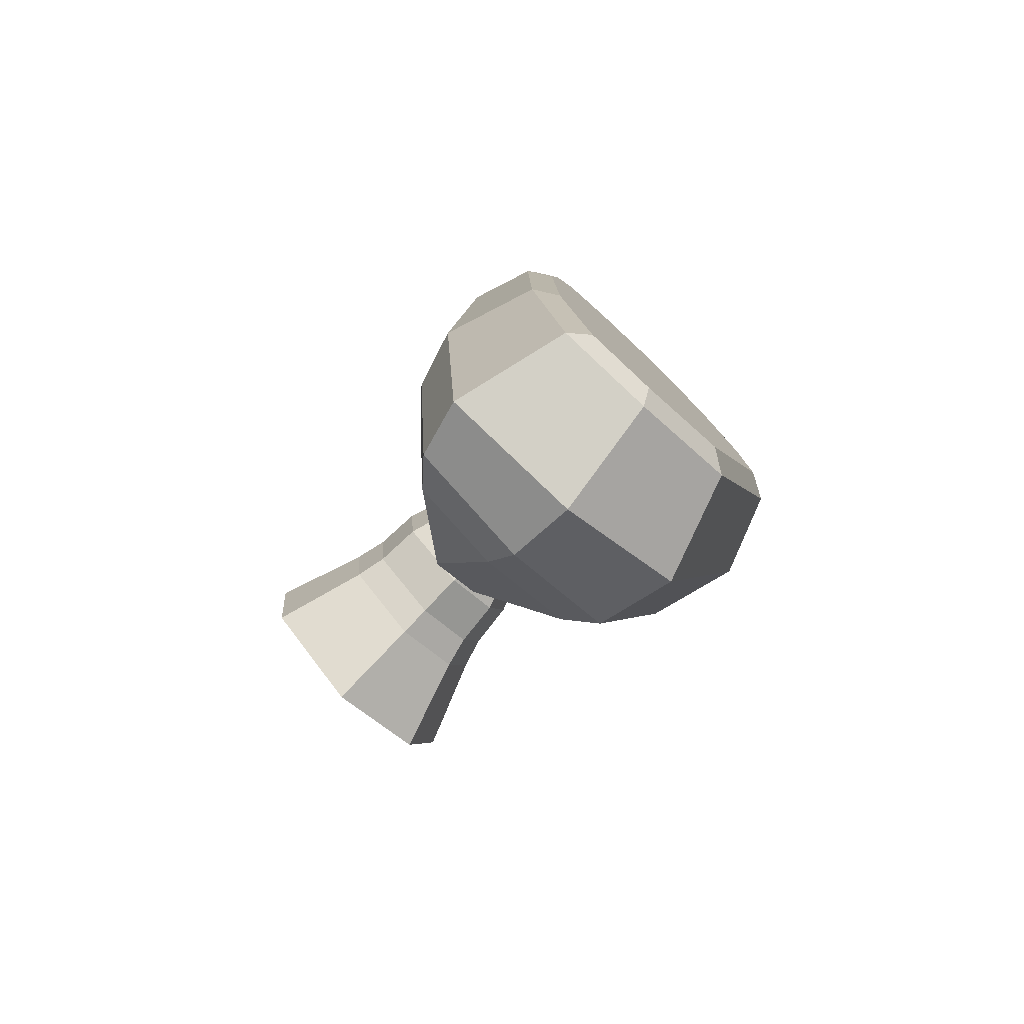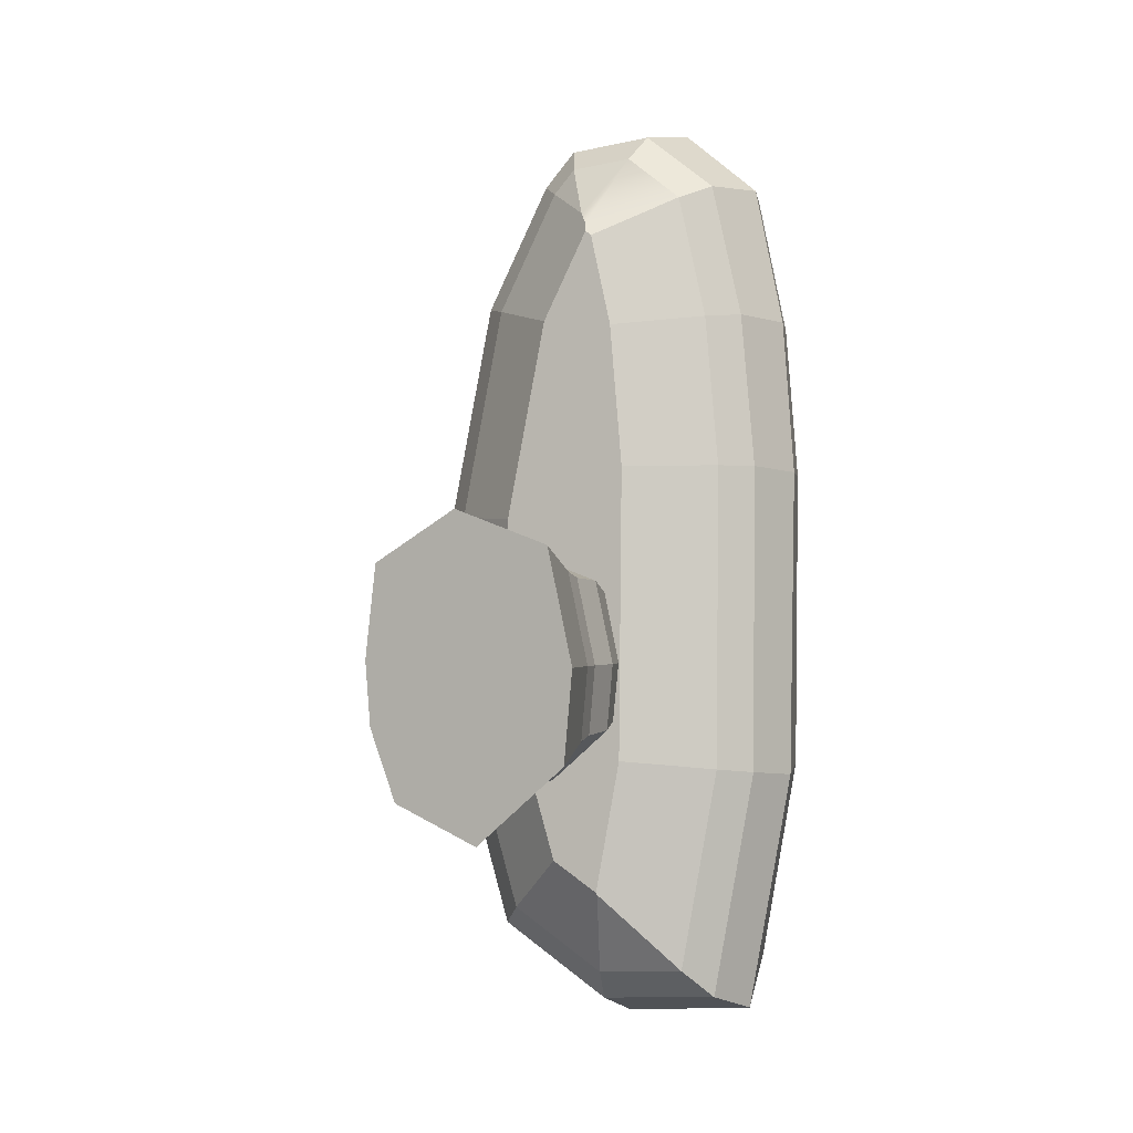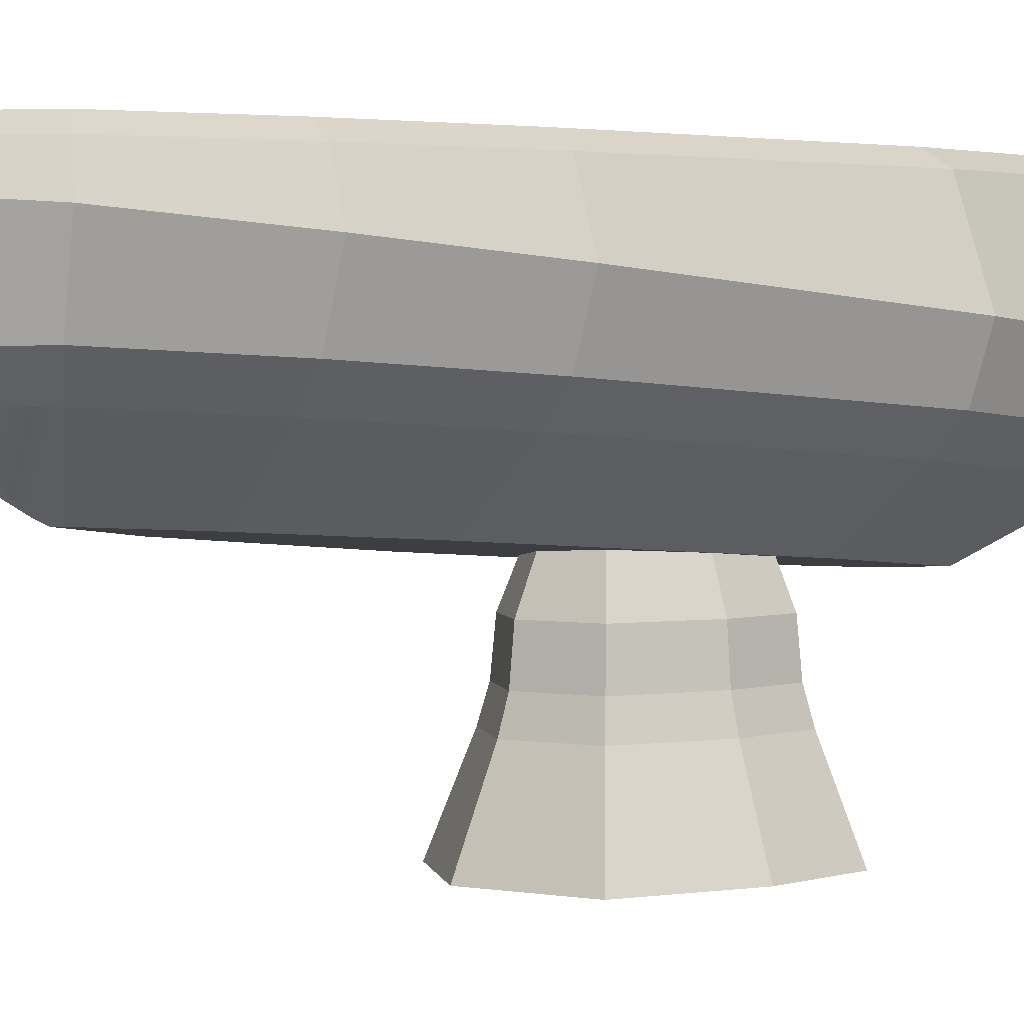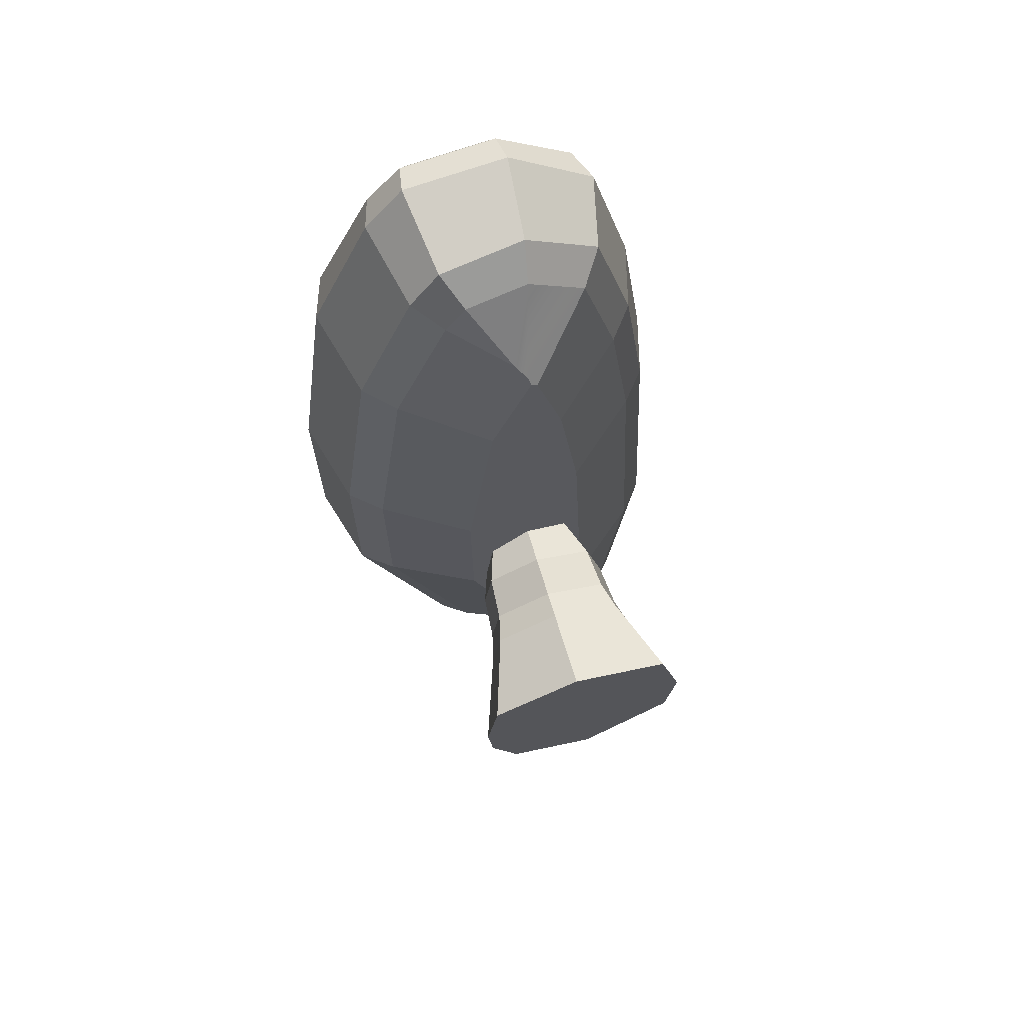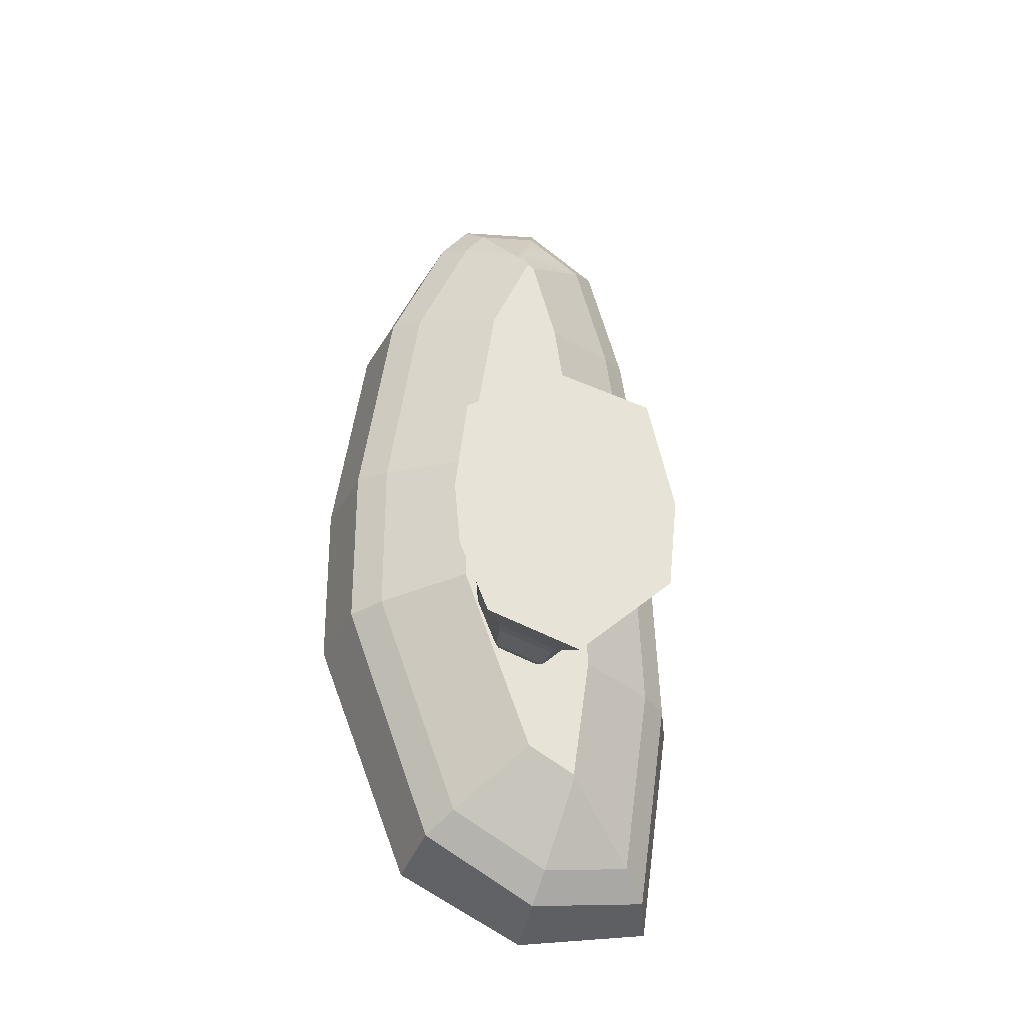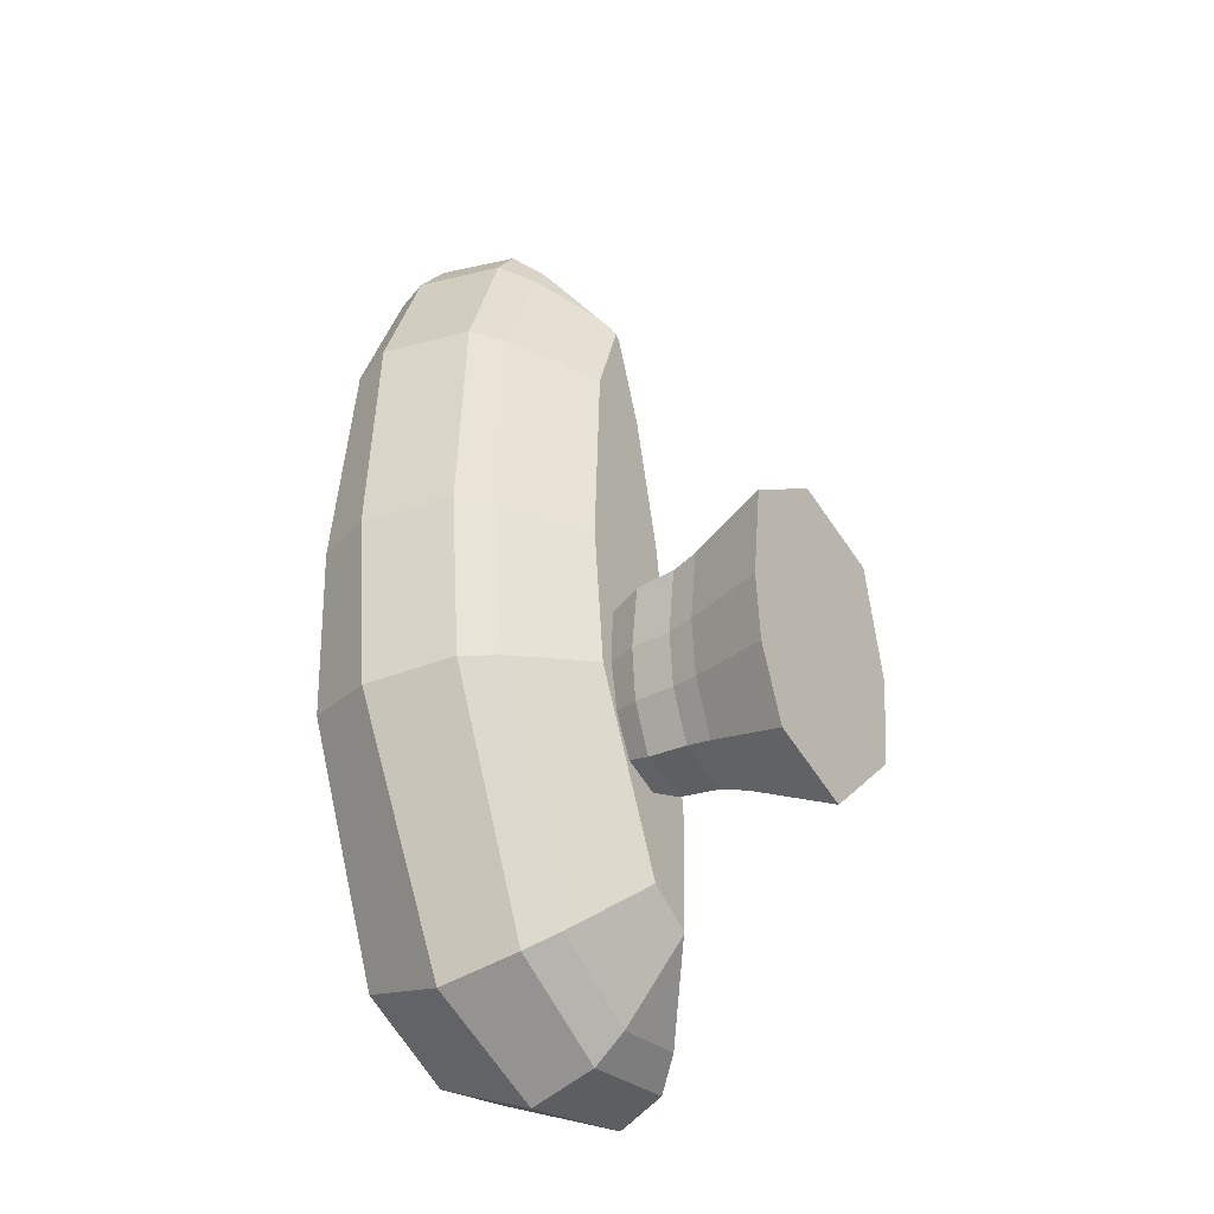
<metadata>
{"format":"obj","ext":"obj","renderer":"f3d","projection":"perspective","resolution":1024,"background":"white","views":[{"elev":-79.7,"azim":137.2,"up":"+Z"},{"elev":-0.3,"azim":29.5,"up":"+Z"},{"elev":2.7,"azim":49.9,"up":"+Y"},{"elev":70.6,"azim":-16.7,"up":"+Z"},{"elev":-27.3,"azim":-9.5,"up":"+Z"},{"elev":-31.2,"azim":-54.9,"up":"+Z"}]}
</metadata>
<code>
g Rock_Bridge
v -9.829 18.77 26.01
v -12.31 17.44 10.63
v -4.02 15.1 24.57
v -6.308 13.88 10.4
v -5.789 19.73 34.58
v -1.912 16.84 32.42
v -1.187 16.12 31.53
v -1.017 15.81 30.94
v -4.304 19.97 36.3
v 0.06827 20.35 36.75
v -0.583 15.82 30.6
v 4.11 20.44 33.61
v 1.143 15.48 24.1
v 6.431 19.98 24.86
v 2.413 14.83 14.03
v 7.783 19.29 14.14
v 8.383 17.76 -7.221
v 2.991 13.36 -6.542
v 6.232 16.55 -21.31
v 1.662 12.63 -15.81
v 1.599 12.57 -15.66
v 0.03597 16.02 -21.84
v -1.718 12.46 -13.64
v -6.742 15.79 -17.72
v -6.433 13.1 0.0715
v -12.45 16.56 -1.11
v -14.46 19.29 10.67
v -14.61 18.37 -1.568
v -11.91 20.66 26.47
v -7.635 21.66 35.53
v -5.462 22.02 38.06
v 0.4931 22.54 38.67
v 5.706 22.65 34.62
v 8.235 22.15 25.09
v 9.616 21.45 14.13
v 10.22 19.89 -7.503
v 7.811 18.54 -23.31
v -0.5896 17.82 -24.03
v -8.548 17.55 -19.19
v -16.23 24.56 -2.388
v -9.705 22.91 -20.67
v -16.12 25.66 10.26
v -13.5 27.05 26.43
v -8.969 27.84 35.91
v -6.195 28.09 39.07
v 0.9932 28.09 39.7
v 6.919 27.63 34.94
v 9.484 26.74 24.91
v 10.81 25.77 13.84
v 11.33 23.87 -7.918
v 8.778 22.43 -24.62
v -0.8215 22.4 -25.74
v -0.2586 30.09 -22.86
v -7.619 30.09 -18.83
v -14.23 30.09 -1.985
v -14.5 30.09 10.17
v -12.43 30.09 26.13
v -8.267 30.09 35.47
v -5.831 30.09 38.37
v 0.7562 30.09 38.95
v 6.111 30.09 34.45
v 8.276 30.09 24.73
v 9.234 30.09 13.77
v 9.063 30.09 -7.702
v 6.409 30.09 -22.09
v 4.938 31.09 -20.51
v 0.08979 31.09 -21.07
v -6.236 31.09 -17.61
v -12.5 31.09 -1.639
v -12.77 31.09 10.08
v -10.74 31.09 25.65
v -6.783 31.09 34.54
v -4.965 31.09 36.71
v 0.1925 31.09 37.16
v 4.548 31.09 33.5
v 6.56 31.09 24.46
v 7.501 31.09 13.71
v 7.332 31.09 -7.537
v -8.697 0.09388 -3.778
v -9.087 0.09388 0.6843
v -6.55 6.094 -3.264
v -6.891 6.094 0.6424
v -8.271 0.09388 7.162
v -6.241 6.094 5.801
v -2.066 0.09389 10.67
v -1.849 6.094 8.286
v 4.915 0.09389 8.252
v 3.063 6.094 6.583
v 6.732 0.09389 0.497
v 4.524 6.094 0.3491
v 6.128 0.09389 -5.753
v 4.04 6.094 -4.655
v -0.3878 0.09389 -11.23
v -0.7961 6.094 -8.72
v -6.702 0.09388 -8.734
v -5.027 6.094 -7.048
v -4.615 8.094 -6.634
v -6.023 8.094 -3.138
v -6.353 8.094 0.6322
v -5.743 8.094 5.467
v -1.796 8.094 7.7
v 2.609 8.094 6.173
v 3.982 8.094 0.3128
v 3.528 8.094 -4.386
v -0.8963 8.094 -8.104
v -0.9453 11.09 -7.802
v -4.414 11.09 -6.432
v -5.765 11.09 -3.076
v -6.089 11.09 0.6271
v -5.499 11.09 5.304
v -1.77 11.09 7.414
v 2.386 11.09 5.973
v 3.717 11.09 0.295
v 3.277 11.09 -4.254
v -1.218 15.09 -6.129
v 1.885 15.09 -3.522
v -3.297 15.09 -5.308
v -4.333 15.09 -2.734
v -4.625 15.09 0.5992
v -4.146 15.09 4.396
v -1.625 15.09 5.823
v 1.152 15.09 4.86
v 2.244 15.09 0.1963
f 41 52 38 39
f 111 121 120 110
f 6 3 7
f 7 3 8
f 5 6 9
f 6 10 9
f 8 11 7
f 7 11 12
f 65 64 50 51
f 17 36 35 16
f 43 57 56 42
f 66 78 64 65
f 20 18 21
f 20 22 19
f 21 23 20
f 93 91 85 80
f 55 69 68 54
f 120 119 109 110
f 11 8 13
f 13 8 3
f 13 3 15
f 15 3 18
f 18 3 21
f 21 3 23
f 23 3 4
f 23 4 25
f 2 4 3 1
f 42 56 55 40
f 92 90 89 91
f 28 39 24 26
f 24 22 20 23
f 10 32 31 9
f 1 3 6 5
f 101 111 110 100
f 63 77 76 62
f 68 67 53 54
f 53 67 66 65
f 33 32 10 12
f 26 24 23 25
f 104 103 90 92
f 82 99 98 81
f 103 113 112 102
f 35 34 14 16
f 1 29 27 2
f 40 55 54 41
f 71 70 56 57
f 63 62 48 49
f 36 50 49 35
f 114 113 103 104
f 56 70 69 55
f 34 33 12 14
f 90 103 102 88
f 89 90 88 87
f 37 51 50 36
f 100 99 82 84
f 78 77 63 64
f 62 61 47 48
f 33 47 46 32
f 52 51 37 38
f 102 101 86 88
f 40 41 39 28
f 16 15 18 17
f 44 58 57 43
f 88 86 85 87
f 9 31 30 5
f 115 119 121 116
f 61 75 74 60
f 73 72 58 59
f 41 54 53 52
f 30 29 1 5
f 61 60 46 47
f 24 39 38 22
f 38 37 19 22
f 17 18 20 19
f 107 117 115 106
f 34 48 47 33
f 64 63 49 50
f 60 74 73 59
f 66 67 78
f 78 67 70
f 78 70 71
f 67 68 70
f 70 68 69
f 71 72 78
f 78 72 77
f 77 72 73
f 77 73 74
f 75 76 74
f 74 76 77
f 106 114 104 105
f 32 46 45 31
f 14 12 11 13
f 122 121 111 112
f 113 123 122 112
f 116 123 113 114
f 62 76 75 61
f 52 53 65 51
f 108 118 117 107
f 79 93 80
f 19 37 36 17
f 80 85 83
f 79 95 93
f 85 91 89
f 85 89 87
f 31 45 44 30
f 30 44 43 29
f 27 28 26 2
f 58 72 71 57
f 105 104 92 94
f 45 59 58 44
f 81 98 97 96
f 96 97 105 94
f 46 60 59 45
f 16 14 13 15
f 110 109 99 100
f 35 49 48 34
f 29 43 42 27
f 112 111 101 102
f 109 119 118 108
f 42 40 28 27
f 98 108 107 97
f 97 107 106 105
f 94 92 91 93
f 95 96 94 93
f 2 26 25 4
f 80 82 81 79
f 84 82 80 83
f 85 86 84 83
f 115 116 114 106
f 86 101 100 84
f 79 81 96 95
f 122 123 121
f 121 123 116
f 7 12 10 6
f 117 118 115
f 115 118 119
f 121 119 120
f 99 109 108 98

</code>
